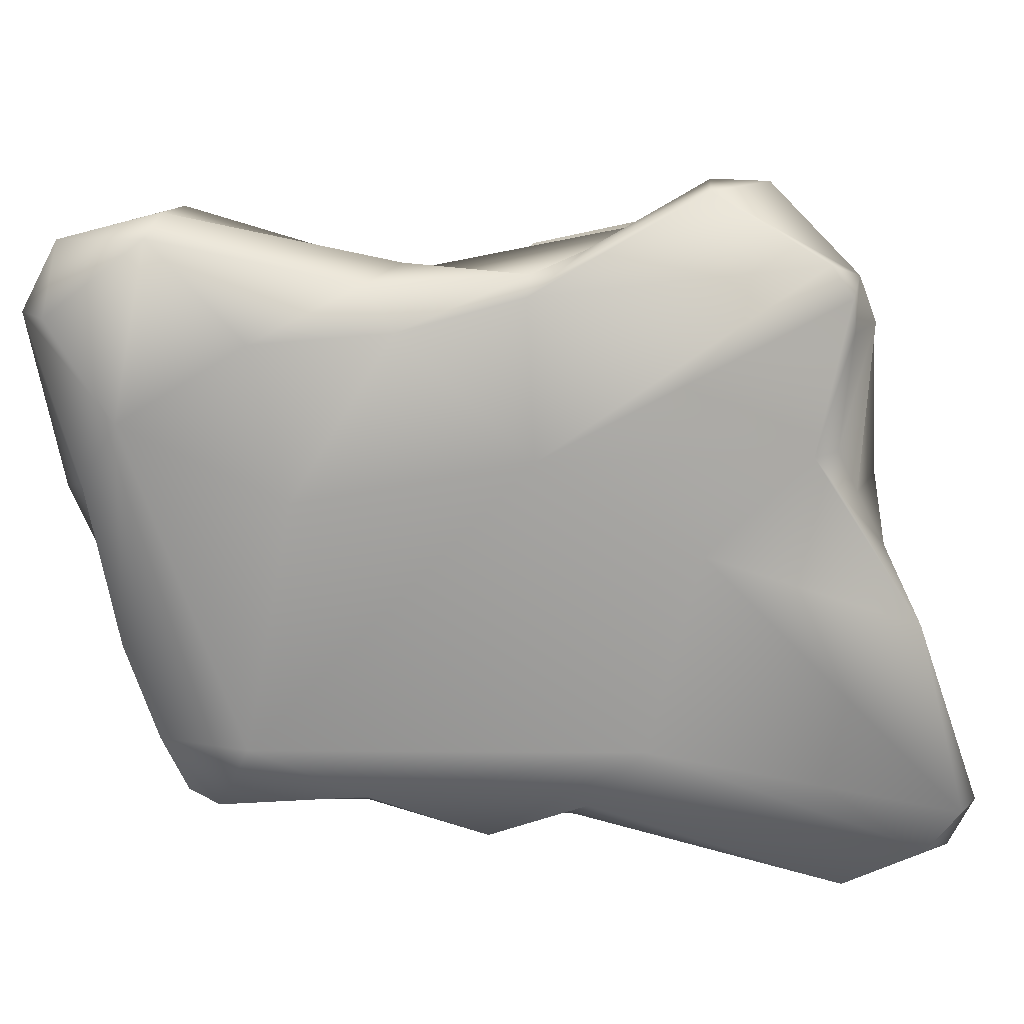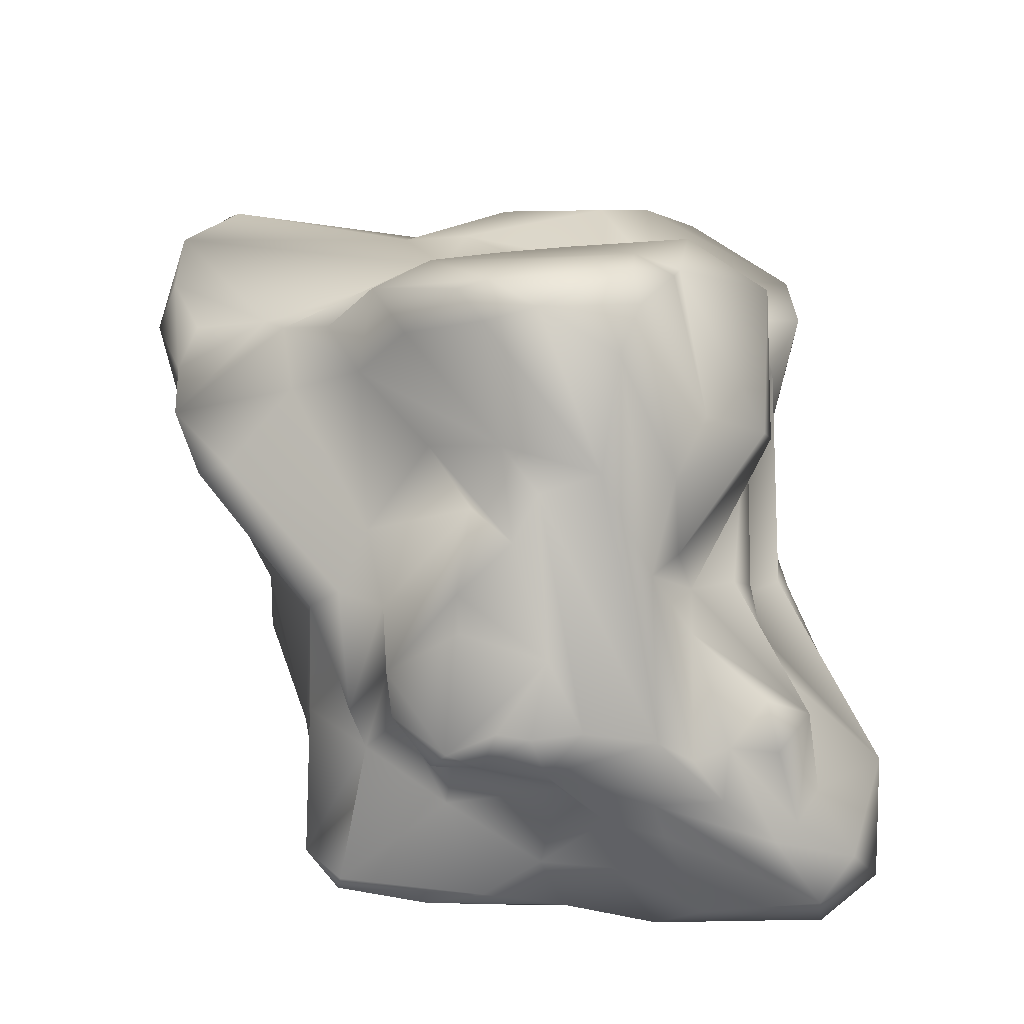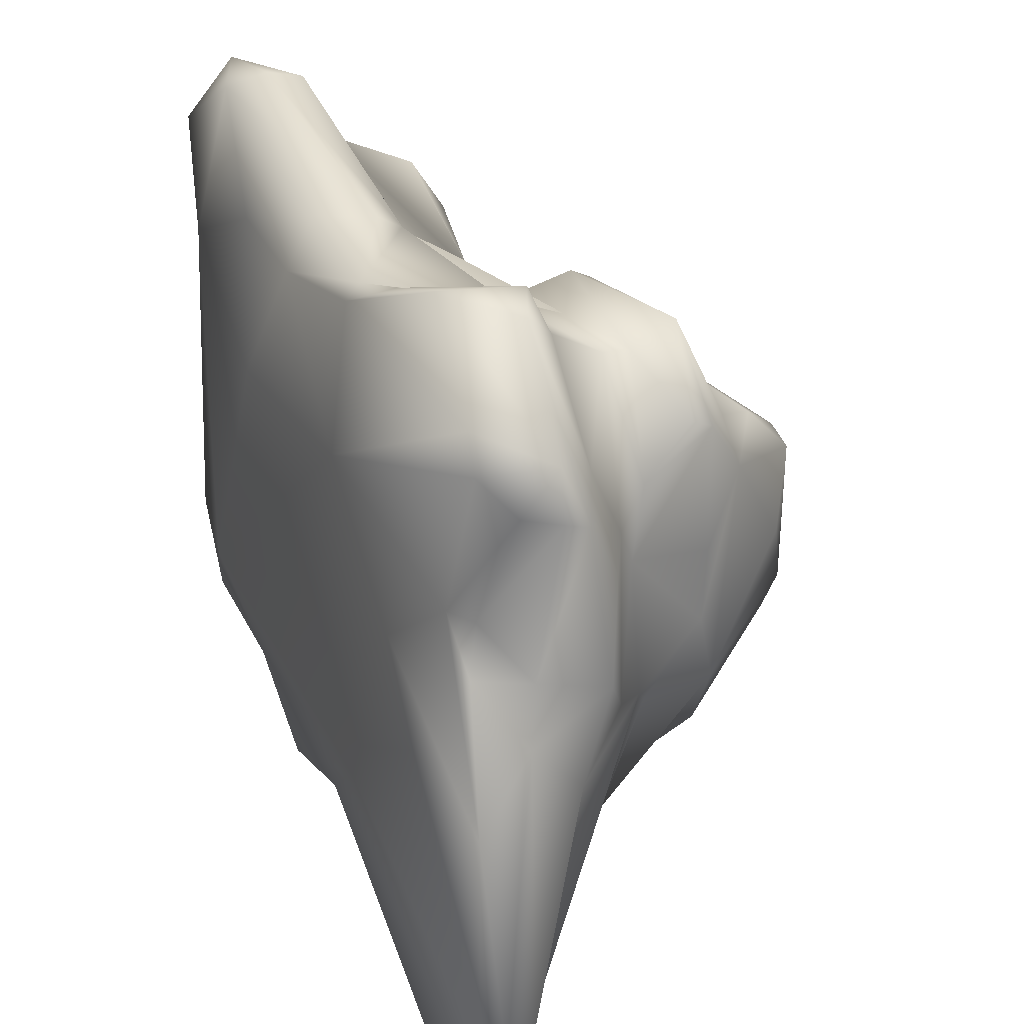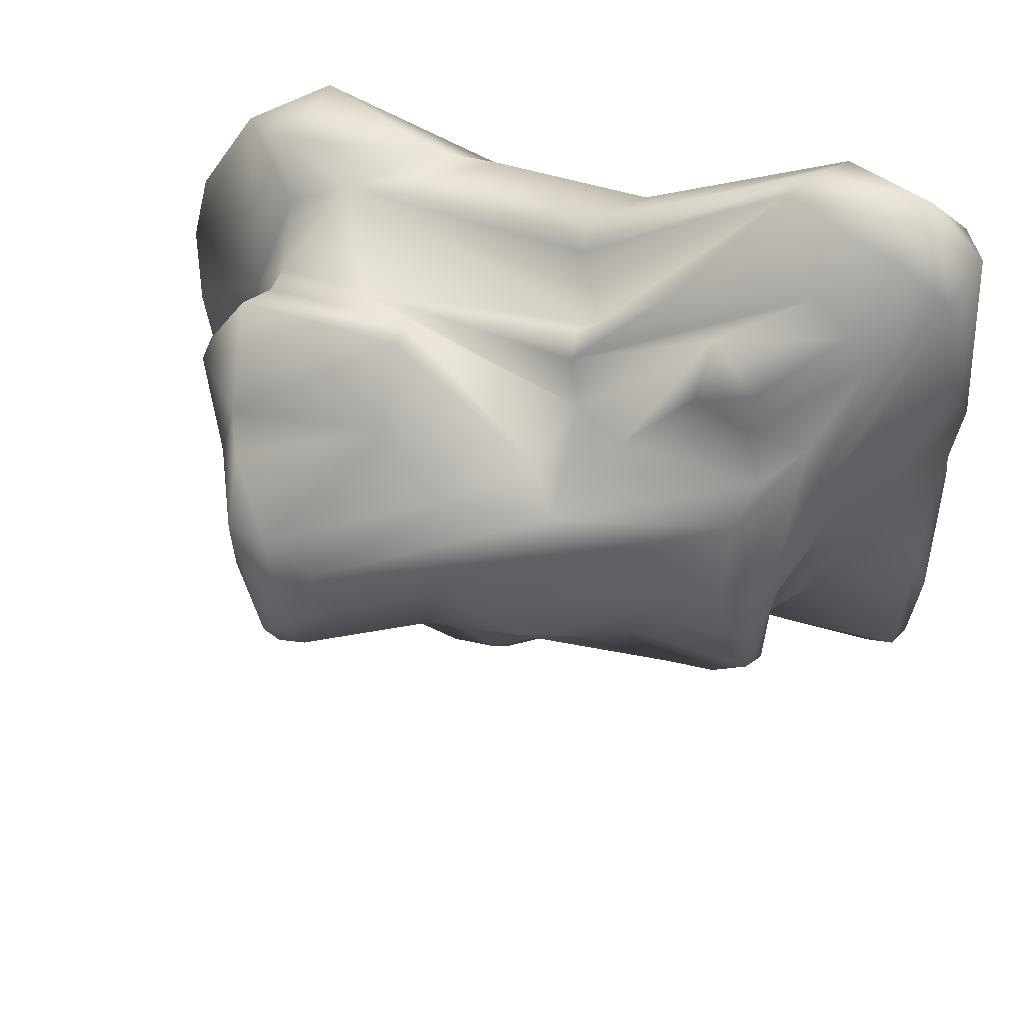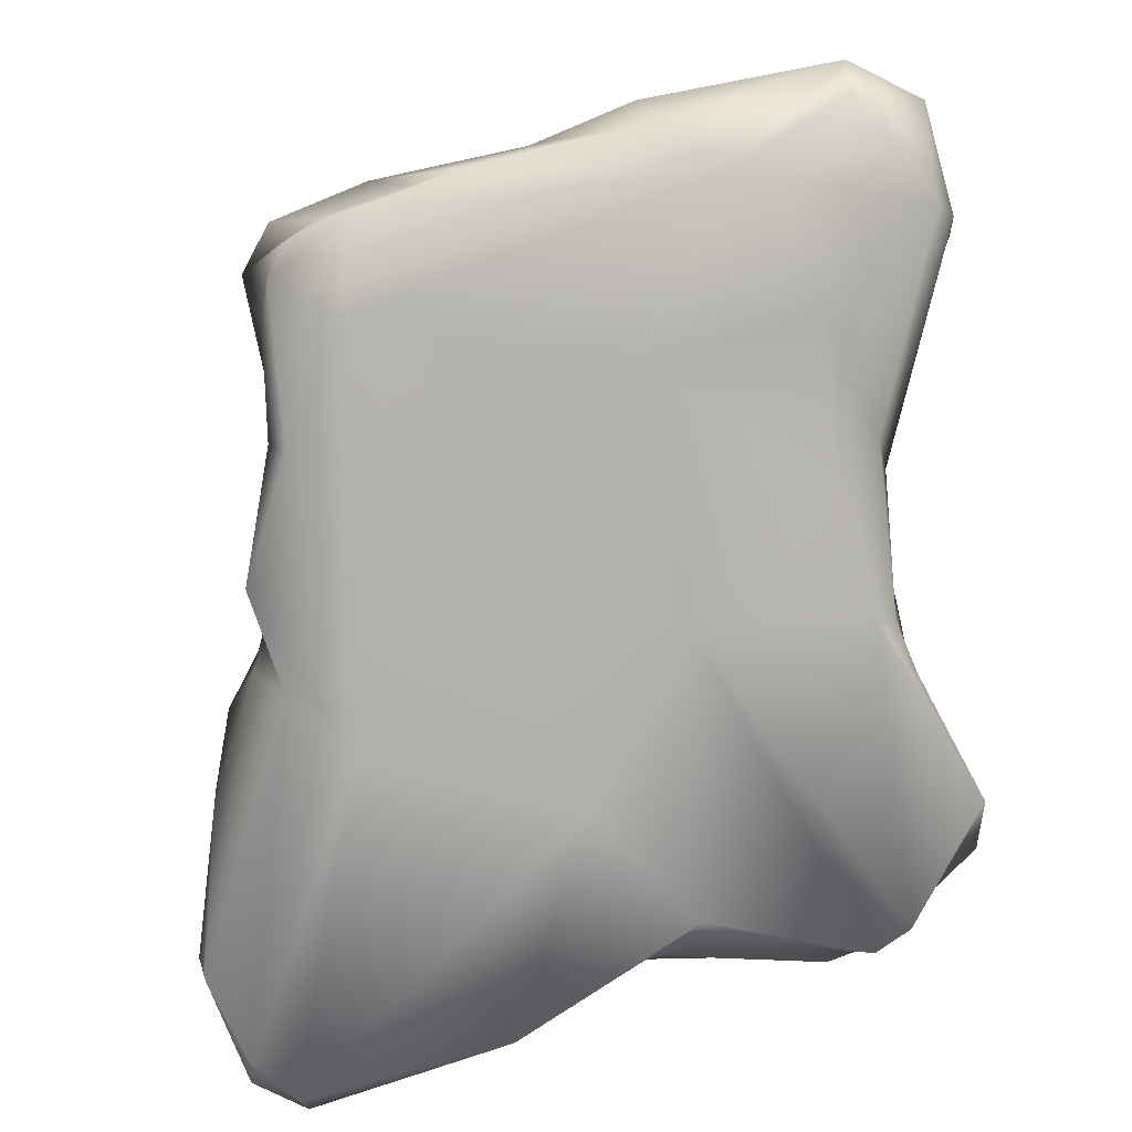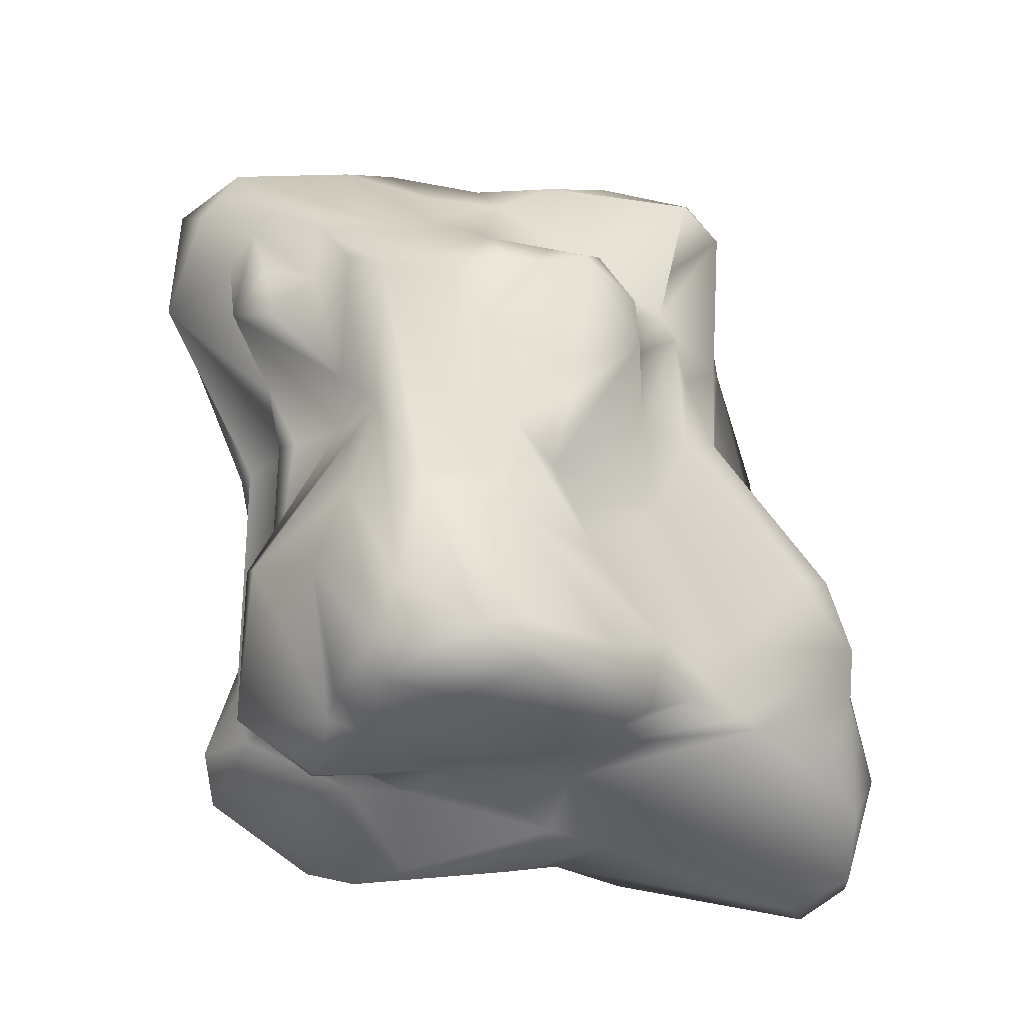
<metadata>
{"format":"obj","ext":"obj","renderer":"f3d","projection":"perspective","resolution":1024,"background":"white","views":[{"elev":-73.7,"azim":-163.8,"up":"+Z"},{"elev":74.8,"azim":95.1,"up":"+Z"},{"elev":17.9,"azim":-115.2,"up":"+Y"},{"elev":54.8,"azim":23.1,"up":"+Y"},{"elev":-79.3,"azim":107.6,"up":"+Z"},{"elev":79.6,"azim":-82.8,"up":"+Z"}]}
</metadata>
<code>
g meshSnowyForestRockMDCollision
v -1.115 -1.444 -0.1404
v -1.141 -1.654 -0.3109
v -1.294 -1.75 -0.4025
v -1.462 -1.755 -0.4818
v -1.003 -1.684 -0.2674
v -1.186 -1.791 -0.4708
v -0.8725 -1.659 -0.3737
v -0.8696 -1.673 -0.2442
v -1.199 -1.763 -0.6008
v -0.6997 -1.585 -0.2305
v -0.592 -1.46 -0.4416
v -1.303 -0.9753 -0.1004
v -1.096 -1.392 -0.1286
v -1.219 -1.031 -0.04183
v -1.224 -0.9972 0.1329
v -1.286 -0.8284 0.06746
v -1.276 -0.4739 0.1643
v -0.7128 -1.504 -0.1688
v -0.9246 -1.35 -0.1222
v -0.9416 -1.162 0.02526
v -1.073 -1.261 -0.02161
v -0.5637 -1.11 -0.1466
v -1.132 -1.141 0.1367
v -0.3649 -1.247 -0.2362
v -0.3921 -1.168 -0.153
v -0.3764 -1.261 -0.3579
v -1.323 -0.6456 0.05925
v -1.32 -0.6451 -0.1338
v -1.385 -0.3346 0.02662
v -0.1841 -1.153 -0.2747
v -0.1246 -1.237 -0.4292
v -0.01174 -1.064 -0.2816
v 0.2569 -1.201 -0.4007
v -0.09282 -1.111 -0.2078
v -0.356 -1.045 -0.1152
v -0.1778 -1.011 -0.07285
v -0.1636 -1.012 -0.02004
v -0.5578 -0.8297 0.175
v -0.06926 -0.9679 -0.1242
v -0.7416 -0.9584 0.07175
v -0.1083 -1.252 -0.4988
v 0.1384 -1.184 -0.4941
v -0.4953 -1.393 -0.5024
v -0.644 -1.38 -0.6003
v -0.385 -1.386 -0.6031
v -0.126 -1.205 -0.5996
v -0.8213 -1.275 -0.6217
v 0.1153 -0.9924 -0.6335
v -1.426 -1.729 -0.6033
v 0.2374 -1.127 -0.5869
v 0.3007 -1.071 -0.5741
v 0.3194 -0.9112 -0.6004
v 0.1594 -0.1194 -0.6404
v 0.3346 -0.6604 -0.5871
v 0.3256 -0.9838 -0.5442
v 0.3312 -0.7716 -0.5666
v 0.3476 -1.107 -0.4058
v -1.482 -1.756 -0.5486
v 0.3667 -0.8712 -0.4008
v 0.3288 -1.099 -0.3502
v 0.3365 -0.7239 -0.3545
v 0.3337 -0.5122 -0.4578
v 0.1151 -1.061 -0.3338
v 0.1181 -0.8392 -0.2723
v 0.3028 -0.249 -0.5616
v 0.2454 -0.5813 -0.2929
v 0.3565 -0.2625 -0.481
v 0.304 0.184 -0.5382
v 0.2448 -0.3995 -0.2884
v 0.3236 -0.1422 -0.4053
v 0.1421 -0.4235 -0.171
v 0.07897 -0.5476 -0.1089
v 0.06447 -0.5876 0.0004602
v 0.04365 -0.827 -0.1483
v 0.05801 -0.7478 -0.00974
v 0.06035 -0.8786 -0.04214
v -0.0524 -0.9861 -0.0222
v 0.04175 -0.8393 0.02433
v 0.1584 -0.268 -0.2587
v 0.2756 0.1613 -0.3992
v 0.1013 -0.3068 -0.1012
v -0.01549 -0.7186 0.06258
v -0.1994 -0.6061 0.1223
v -0.005087 -0.632 0.08707
v -0.2657 -0.8349 0.04253
v -0.3548 -0.8492 0.09112
v -0.4655 -0.718 0.226
v -0.03554 -0.5039 0.06639
v -0.7041 -0.7682 0.2536
v -0.5947 -0.6642 0.2311
v -0.0394 -0.3154 0.007306
v -0.99 -1.039 0.2185
v -0.6476 -0.5136 0.2696
v -0.4414 -0.365 0.115
v 0.07194 -0.1304 -0.1283
v -0.9784 -0.8366 0.3861
v -1.065 -0.9096 0.3643
v -1.01 -0.7035 0.4337
v -1.086 -0.8306 0.3932
v -1.179 -0.6814 0.3281
v -1.163 -0.4806 0.3584
v -0.9196 -0.4956 0.391
v -1.06 -0.454 0.3776
v -1.2 -0.3713 0.228
v -0.6769 -0.3262 0.1903
v -1.256 -0.3533 0.1267
v -0.8717 -0.2569 0.1103
v -0.8822 -0.09511 -0.02086
v -0.5236 -0.2988 0.03142
v -1.273 -0.1131 -0.007871
v -0.8851 -0.07342 -0.07486
v -0.4753 -0.2509 -0.1307
v -1.034 -0.1376 -0.1636
v -1.259 -0.175 -0.1136
v -1.387 -0.3165 -0.02601
v -1.361 -0.4563 -0.1284
v -1.26 -0.1734 -0.1841
v -1.177 -0.05312 -0.3832
v -1.388 -0.5489 -0.1983
v -1.44 -0.934 -0.2189
v -1.453 -1.105 -0.3175
v -1.557 -1.609 -0.4829
v -1.577 -1.647 -0.5645
v -1.521 -0.9658 -0.4785
v -1.557 -0.8342 -0.3021
v -1.588 -0.5674 -0.3097
v -1.397 -0.3953 -0.2777
v -1.534 -1.656 -0.6072
v -1.637 -0.436 -0.3989
v -1.305 -0.107 -0.3296
v -1.549 -1.145 -0.6142
v -1.087 -0.8222 -0.6324
v -0.7634 -0.4853 -0.6333
v -1.492 -0.824 -0.455
v -1.475 -0.02219 -0.4681
v -1.458 -0.8065 -0.5932
v -1.403 -0.6602 -0.6246
v -1.463 -0.6743 -0.5814
v -1.636 -0.4228 -0.4588
v -1.575 -0.4198 -0.5317
v -1.626 -0.3013 -0.4626
v -1.582 -0.3141 -0.6365
v -1.345 0.01287 -0.408
v -1.329 0.01701 -0.61
v -1.553 -0.2223 -0.6376
v -1.016 -0.04237 -0.5641
v -0.8539 -0.1002 -0.6258
v -0.8773 -0.05589 -0.5979
v -0.5367 -0.09075 -0.65
v -0.1754 -0.4193 -0.6327
v -0.1956 -0.02594 -0.6287
v -0.4892 0.02493 -0.5618
v -0.04278 0.2768 -0.6182
v -0.5833 0.02811 -0.4327
v -0.5747 -0.002681 -0.3686
v 0.241 0.1663 -0.6292
v 0.172 0.3225 -0.5284
v -0.08463 0.3138 -0.5244
v -0.4956 -0.1393 -0.3
v -0.1284 0.3044 -0.4448
v 0.1445 0.2448 -0.403
v 0.1441 0.02386 -0.2784
v -0.5201 -0.09021 -0.2176
v -0.3487 -0.02574 -0.3349
v -0.515 -0.1375 -0.1675
v -0.01247 0.1314 -0.3317
v 0.08672 0.07931 -0.298
v -0.1833 0.07964 -0.1786
v -0.06557 -0.1247 -0.121
v -0.343 -0.2446 -0.06584
v -0.0652 0.001423 -0.1217
v -0.1907 -0.03907 -0.09478
v -0.01318 -0.2188 -0.05764
g meshSnowyForestRockMDCollision_0
f 3 2 1
f 4 3 1
f 3 5 2
f 2 5 1
f 4 6 3
f 5 3 6
f 6 7 5
f 5 8 1
f 8 5 7
f 6 4 9
f 7 6 9
f 10 8 7
f 9 11 7
f 7 11 10
f 1 12 4
f 1 8 13
f 1 14 12
f 13 14 1
f 14 13 15
f 12 14 16
f 15 16 14
f 15 17 16
f 18 8 10
f 19 13 8
f 8 18 19
f 20 13 19
f 21 15 13
f 13 20 21
f 22 19 18
f 19 22 20
f 15 21 23
f 20 23 21
f 10 24 18
f 18 25 22
f 25 18 24
f 24 10 26
f 11 26 10
f 27 16 17
f 16 27 28
f 16 28 12
f 17 29 27
f 27 29 28
f 24 30 25
f 26 31 24
f 30 24 31
f 32 30 31
f 31 33 32
f 34 25 30
f 30 32 34
f 25 34 35
f 35 22 25
f 34 32 36
f 36 35 34
f 35 36 37
f 22 35 38
f 35 37 38
f 39 36 32
f 36 39 37
f 22 38 40
f 40 20 22
f 31 26 41
f 33 31 42
f 41 42 31
f 43 41 26
f 26 11 43
f 44 43 11
f 11 9 44
f 45 41 43
f 44 45 43
f 45 46 41
f 42 41 46
f 44 47 45
f 45 47 46
f 48 46 47
f 44 9 49
f 47 44 49
f 46 50 42
f 46 48 50
f 51 42 50
f 42 51 33
f 50 52 51
f 52 50 48
f 48 53 52
f 52 53 54
f 51 52 55
f 51 55 33
f 56 55 52
f 54 56 52
f 55 56 57
f 57 33 55
f 49 9 58
f 58 9 4
f 56 54 59
f 59 57 56
f 60 33 57
f 57 59 61
f 61 60 57
f 62 59 54
f 59 62 61
f 33 60 63
f 63 32 33
f 63 60 32
f 64 32 60
f 64 60 61
f 32 64 39
f 54 65 62
f 65 54 53
f 66 64 61
f 66 61 62
f 67 62 65
f 68 65 53
f 65 68 67
f 62 67 69
f 69 66 62
f 70 69 67
f 67 68 70
f 66 69 71
f 69 70 71
f 72 64 66
f 71 72 66
f 72 71 73
f 64 72 74
f 74 39 64
f 74 72 75
f 75 72 73
f 39 74 76
f 75 76 74
f 76 77 39
f 77 37 39
f 77 76 78
f 75 78 76
f 78 37 77
f 79 71 70
f 70 80 79
f 68 80 70
f 81 71 79
f 71 81 73
f 79 80 81
f 78 75 82
f 78 82 83
f 84 82 75
f 75 73 84
f 82 84 83
f 37 78 85
f 83 85 78
f 85 86 37
f 85 83 86
f 86 38 37
f 87 38 86
f 87 86 83
f 38 87 40
f 88 83 84
f 88 84 73
f 89 40 87
f 40 89 20
f 90 87 83
f 90 83 88
f 87 90 89
f 91 88 73
f 88 91 90
f 92 20 89
f 23 20 92
f 90 93 89
f 93 90 91
f 94 93 91
f 73 95 91
f 81 95 73
f 96 92 89
f 89 93 96
f 92 97 23
f 97 92 96
f 93 98 96
f 96 98 97
f 97 99 23
f 99 97 98
f 23 99 15
f 100 15 99
f 17 15 100
f 100 99 101
f 101 99 98
f 17 100 101
f 102 98 93
f 93 94 102
f 98 103 101
f 103 98 102
f 17 101 104
f 104 101 103
f 103 102 105
f 105 102 94
f 106 17 104
f 106 29 17
f 104 103 107
f 107 103 105
f 106 104 107
f 108 107 105
f 107 108 106
f 94 109 105
f 105 109 108
f 110 106 108
f 106 110 29
f 111 108 109
f 108 111 110
f 94 112 109
f 109 112 111
f 113 111 112
f 114 110 111
f 111 113 114
f 115 29 110
f 110 114 115
f 29 115 116
f 116 115 114
f 116 28 29
f 114 117 116
f 117 114 113
f 118 117 113
f 28 116 119
f 119 116 117
f 28 119 120
f 12 28 120
f 12 120 121
f 121 4 12
f 4 121 122
f 4 122 58
f 123 58 122
f 58 123 49
f 122 121 124
f 122 124 123
f 125 121 120
f 121 125 124
f 120 119 126
f 126 125 120
f 127 119 117
f 119 127 126
f 128 49 123
f 49 128 47
f 129 125 126
f 126 127 129
f 117 130 127
f 130 117 118
f 123 131 128
f 131 123 124
f 128 132 47
f 132 128 131
f 47 132 48
f 132 133 48
f 134 124 125
f 125 129 134
f 130 135 127
f 129 127 135
f 136 131 124
f 124 134 136
f 131 137 132
f 137 131 136
f 133 132 137
f 138 136 134
f 136 138 137
f 139 134 129
f 134 139 138
f 138 140 137
f 140 138 139
f 141 139 129
f 139 141 140
f 141 129 135
f 140 142 137
f 137 142 133
f 142 140 141
f 135 130 143
f 143 130 118
f 135 144 141
f 143 144 135
f 145 142 141
f 142 145 133
f 145 141 144
f 144 143 146
f 118 146 143
f 145 144 147
f 146 147 144
f 147 133 145
f 147 146 148
f 146 118 148
f 147 149 133
f 147 148 149
f 133 149 150
f 133 150 48
f 53 48 150
f 150 149 151
f 53 150 151
f 149 152 151
f 152 149 148
f 153 53 151
f 151 152 153
f 148 154 152
f 152 154 153
f 148 118 155
f 155 154 148
f 156 53 153
f 53 156 68
f 156 157 68
f 157 156 153
f 68 157 80
f 158 153 154
f 154 155 158
f 153 158 157
f 159 155 118
f 118 113 159
f 160 158 155
f 158 160 157
f 155 159 160
f 161 80 157
f 161 157 160
f 80 161 162
f 162 81 80
f 81 162 95
f 163 159 113
f 164 160 159
f 159 163 164
f 165 163 113
f 163 165 164
f 112 165 113
f 166 160 164
f 160 166 161
f 164 165 166
f 167 162 161
f 166 167 161
f 168 166 165
f 165 112 168
f 167 166 168
f 162 169 95
f 169 162 167
f 112 170 168
f 112 94 170
f 171 167 168
f 169 167 171
f 168 172 171
f 172 168 170
f 172 169 171
f 169 172 170
f 169 173 95
f 173 169 170
f 94 173 170
f 95 173 91
f 94 91 173

</code>
